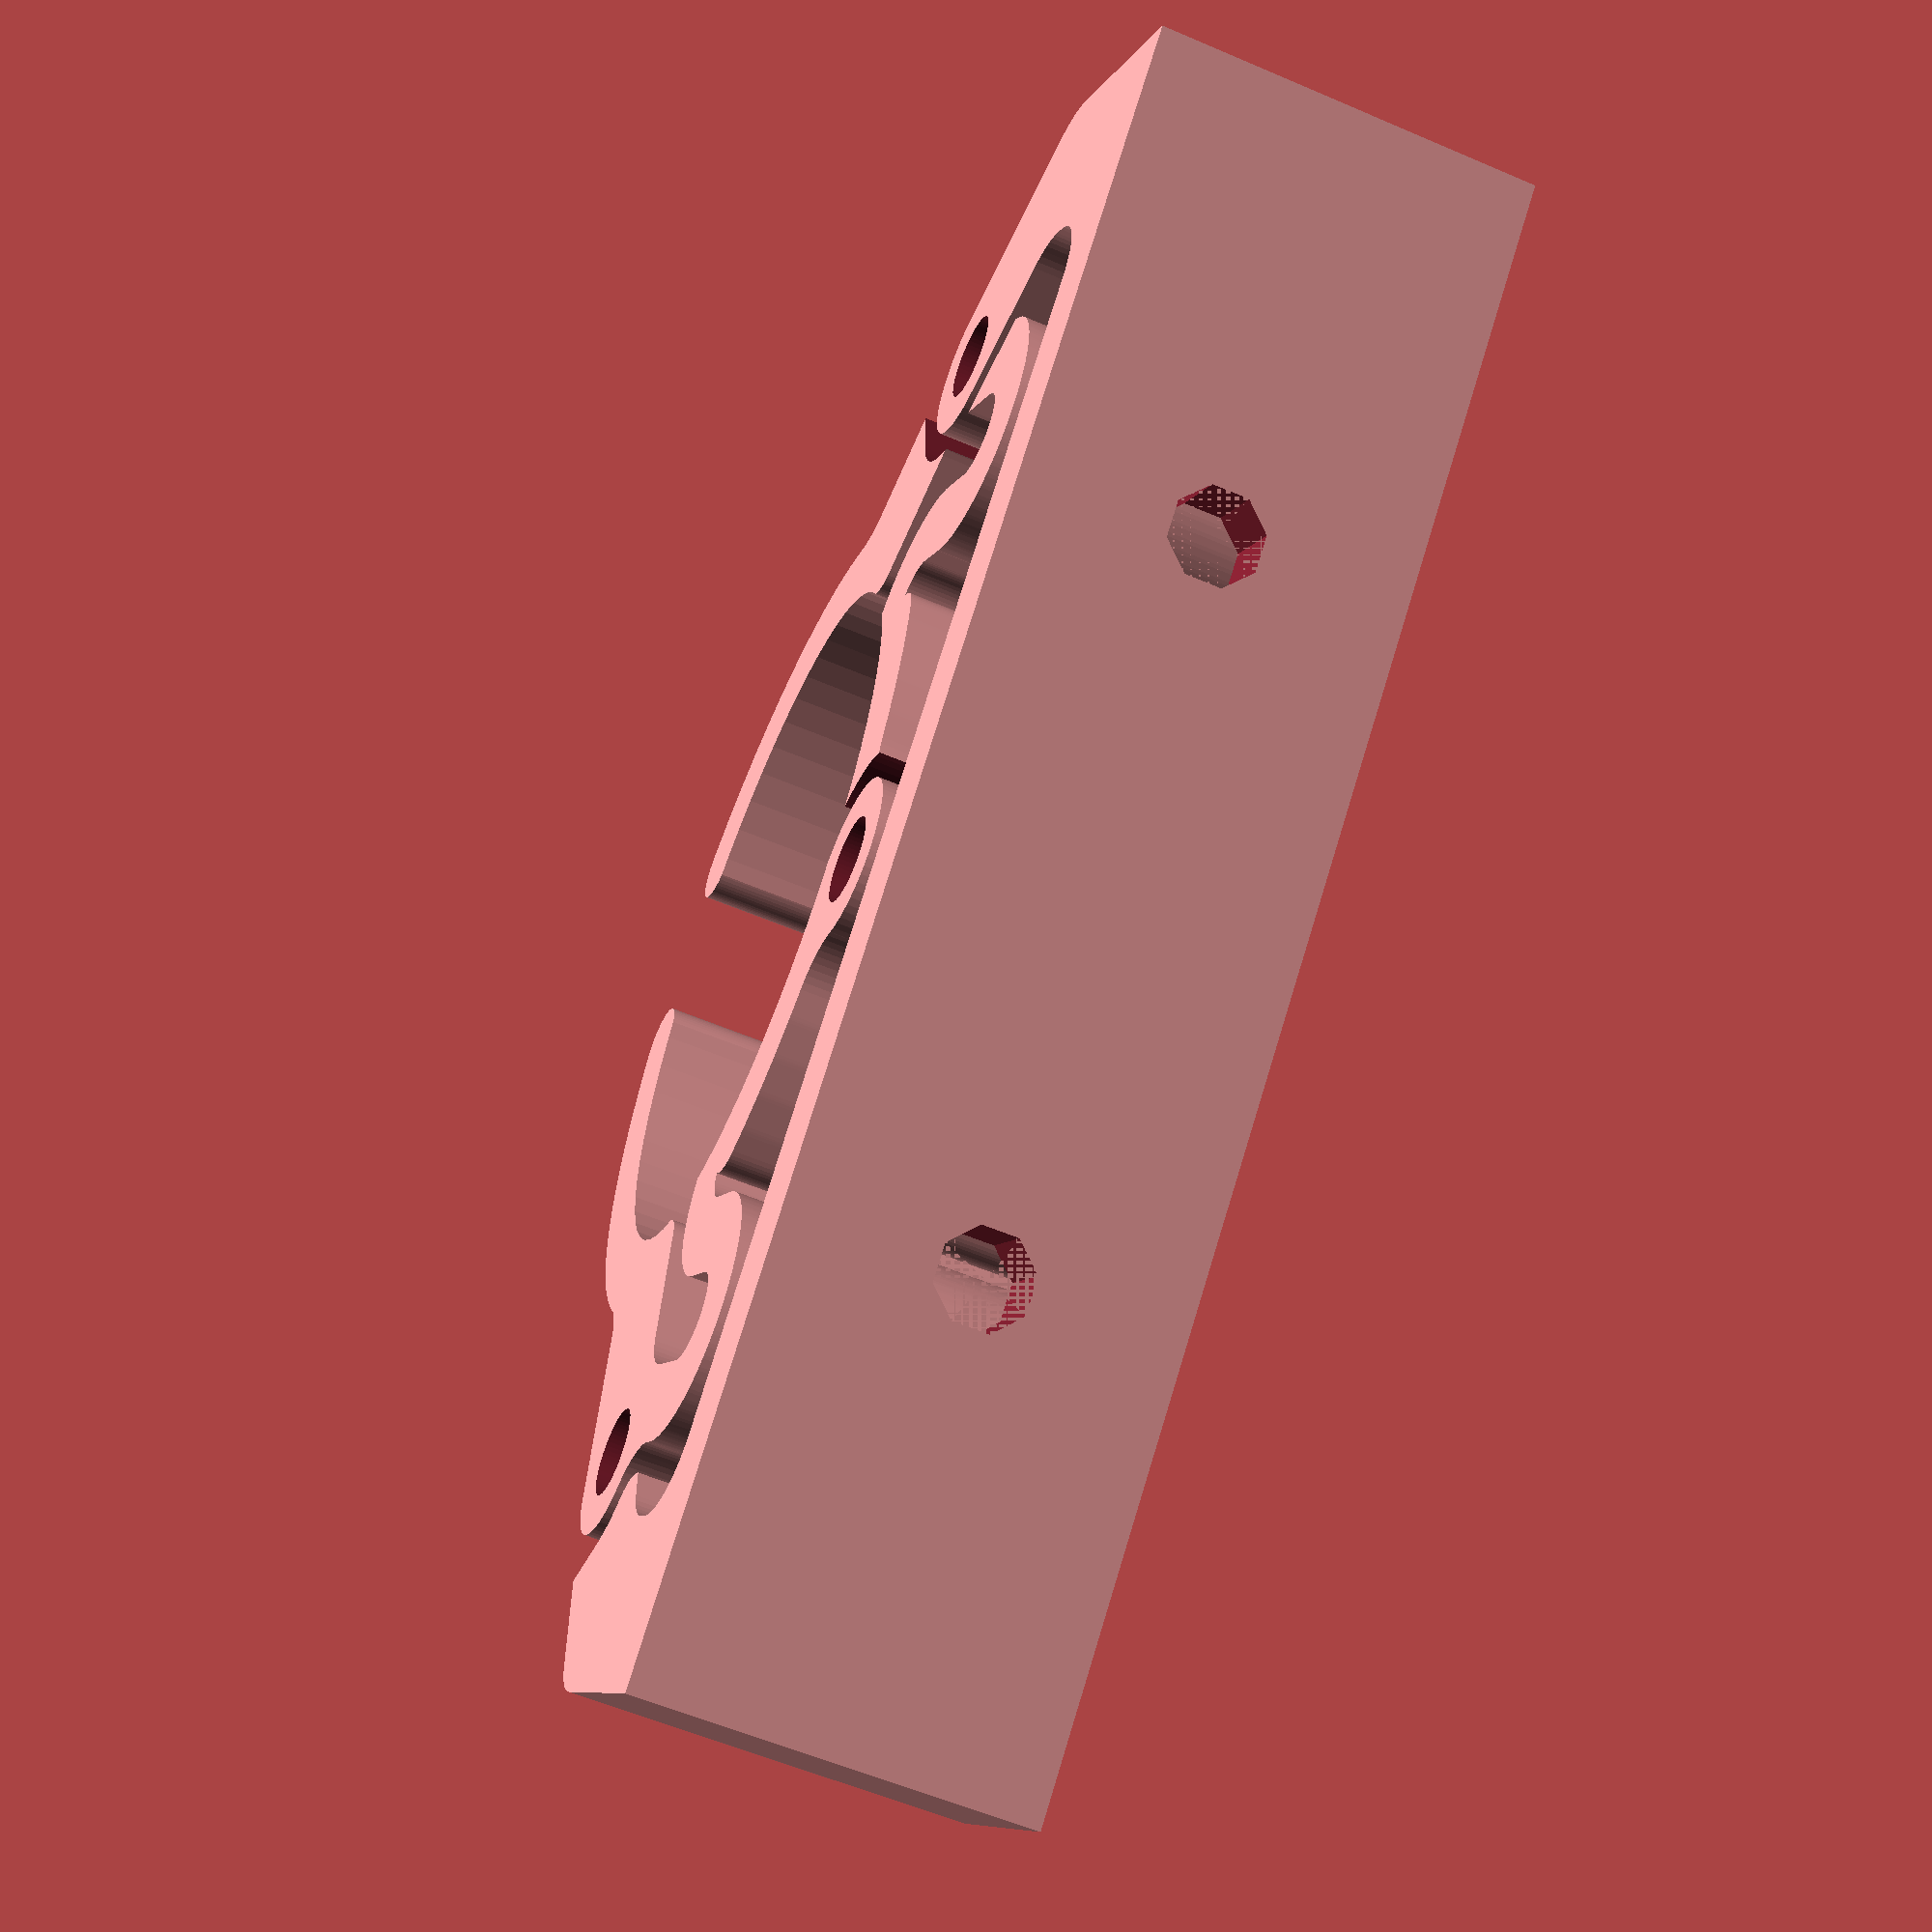
<openscad>
// Customisable Latching Broom Holder by GregFrost
// Licensed under the Creative Commons - Attribution - Non-Commercial - Share Alike license
// © 2017 by GregFrost
// http://www.thingiverse.com/thing:2029895

//The diameter of the broom to be mounted. consider adding a small clearance.
broom_diameter=21.2;

//Total height of the hinge.
hinge_height=16;

wall_offset=-1.6;
extra_mount_thickness=-0;

//The vertical gap where the layers should break.
vertical_clearance=0.31;

//Your printer's extruded width.
extruded_width=0.4;

//Number of passes of filament surrounding hinge holes. 
//The the thickness of the rest of the model is about double this.
num_filament_passes=4;

//Diameter of the holes for the hinge pins.
hinge_pin_hole_diameter=3.5;
hinge_pin_bottom_cap=0;

//Space around hinge parts.
hinge_clearance=1.2;

//The diameter of the wall mounting holes.
mount_screw_diameter=4;

//The depth of the countersunk hole for the mount screws.
mount_screw_countersunk_depth=0;

//For panheads to sit below the surface of the mounting plate. Set to 0 for conical countersink.
mount_screw_counterbore_diameter=0;

//Used for a half filament width inset on the first later to enable squishing without a lip.
first_layer_height=0.3;

//Determines whether the half filament width inset is applied.
//The customiser is too slow to provide a preview when it is applied.
apply_first_layer_inset=0;//[1:Yes,0:No]

/////////////////////////////////////////////////////////////////////////////////////////////////

// The arbitrary part with first layer inset. 
module inset_first_layer(inset_height=0.31,inset_width=0.2)
{ 
    difference()
    { 
        children();

        translate([0,0,-1])
        linear_extrude(height=inset_height+1)
        difference()
        {
            offset(r = inset_width) 
            projection(cut=true) 
            translate([0,0,-inset_height])
            children();

            offset(r = -inset_width) 
            projection(cut=true) 
            translate([0,0,-inset_height])
            children();
        }
    } 
} 

show_cross_section=false;

//This controls the angle of the hinge loop. 
//For small diameters it is necessary to reduce the angle so it doesnt join the front support arm.
x=(broom_diameter >= 12)?48:(48-(12-broom_diameter)*4);
t=extruded_width*num_filament_passes;
$fn=64;
epsilon=0.01;
final_angle=78;

spacing=3;

A=[0,broom_diameter/2+t+hinge_pin_hole_diameter/2];
B=(broom_diameter/2+t*2+hinge_pin_hole_diameter/2)*[sin(x),cos(x)];
B2=[B[0]+hinge_pin_hole_diameter/2+t,B[1]];
C=[B2[0],A[1]-t];
D=[C[0]+t+hinge_pin_hole_diameter/2,C[1]];
E=[D[0]+t+hinge_pin_hole_diameter/2,D[1]];
F=[E[0],broom_diameter/2*0.6];
F2=[F[0]+hinge_pin_hole_diameter/2,F[1]];
G=[broom_diameter/2+t+hinge_pin_hole_diameter/2,0];

I=F2+(2*t+spacing)*[1,1];
J=[I[0],A[1]+hinge_pin_hole_diameter/2+t+spacing+t+wall_offset];

K=(broom_diameter/2+t)*[cos(final_angle),-sin(final_angle)];

// Locate key design waypoints.
*translate(B)
color("blue")
cylinder(d=1,h=hinge_height*1.5);

*broom_pad();

module broom_shape()
{
  //hull()
  {
    scale([28/21,1]) circle(d=broom_diameter);
    *translate([broom_diameter*-.25,broom_diameter*-.5]) square([broom_diameter/2,broom_diameter/2]);
  }
}
module broom_pad()
{
  intersection() {
    broom();
    for(m=[0,1]) mirror([m,0]) translate([broom_diameter*-.5,broom_diameter*-.5]) cube([broom_diameter/3,broom_diameter/2-2,hinge_height]);
  }
}
module broom()
{
  translate([0,0,-.01]) rotate_extrude(){
    intersection() {
      square([broom_diameter/2,hinge_height+.02]);
      translate([broom_diameter/2,hinge_height/2])
        scale([0.125,1]) circle(d=hinge_height,$fn=50);
    }
  }
}

module arc(r1=1,r2=2,angle=45)
{
	difference()
	{
		intersection()
		{
			circle(r=r2);
			translate([-r2*3/2,0])
			square(3*r2);
			rotate(angle-180)
			translate([-r2*3/2,0])
			square(3*r2);
		}
		circle(r=r1);
	}
}

module hinge1()
{
  difference() {
  union() {
	translate(A) 
	circle(d=hinge_pin_hole_diameter);
	
	*rotate(90-x)
	arc(r1=broom_diameter/2+t,r2=broom_diameter/2+t+epsilon,angle=x);
    intersection() {
        offset(extruded_width*num_filament_passes)
          broom_shape();
          translate([0,0]) rotate([0,0,0]) square([broom_diameter/2,broom_diameter*2]);
      }
  }
  
    offset(extruded_width*num_filament_passes-.1)
    broom_shape();
}
}

module hinge2()
{
  union(){
	translate(B)
	rotate(-x-90)
	arc(r1=t+hinge_pin_hole_diameter/2,r2=t+hinge_pin_hole_diameter/2+epsilon,angle=90+x);

	translate(B2)
	square([epsilon,C[1]-B2[1]]);

	translate(D)
	arc(r1=t+hinge_pin_hole_diameter/2,r2=t+hinge_pin_hole_diameter/2+epsilon,angle=180);
  }
}

module hinge3()
{
  difference() {
    union(){
      translate(F)
      square([epsilon,E[1]-F[1]]);

      hull()
      {
        translate(F+[hinge_pin_hole_diameter/2,0])
        circle(d=hinge_pin_hole_diameter);
      
        translate(G)
        circle(d=hinge_pin_hole_diameter);
      }

      *rotate(-final_angle)
      arc(r1=broom_diameter/2+t,r2=broom_diameter/2+t+epsilon,angle=final_angle);
    
      intersection() {
        offset(extruded_width*num_filament_passes)
          broom_shape();
          translate([4.2,0]) rotate([0,0,270]) square([broom_diameter*2,broom_diameter*2]);
      }
    }
    offset(extruded_width*num_filament_passes-.1)
    broom_shape();
  }
}

module hinge_holes()
{
        translate(A)
        circle(d=hinge_pin_hole_diameter);
        translate(F2)
        circle(d=hinge_pin_hole_diameter);
}

module hinge()
{
    difference ()
    {
        z=3;
    
        union()
        {
            offset(r=-z)
            offset(r=t+z)
            hinge1();
            
            offset(r=t)
            hinge2();
    
            offset(r=-z)
            offset(r=t+z)
            hinge3();
        }

        broom_shape();
    }
}

module hinge_clearance()
{
    offset(r=hinge_clearance)
    hinge();

    translate(F2)
    rotate(90)
    translate(-F2)
    offset(r=hinge_clearance)
    hinge();
}

module hinge_cone()
{
    cylinder(d1=hinge_pin_hole_diameter+2*t-2.1*extruded_width,d2=0,h=hinge_pin_hole_diameter+2*t-2.1*extruded_width);
}

module right_hinge()
{
    difference()
    {
        linear_extrude(height=hinge_height,convexity=4)
        hinge();
        
        translate([0,0,hinge_pin_bottom_cap-.01])
        linear_extrude(height=hinge_height+.02,convexity=4)
        hinge_holes();
 
        translate([0,0,hinge_height/4-vertical_clearance/2])
        linear_extrude(height=hinge_height/2+vertical_clearance,convexity=4)
        union()
        {
            mount_clearance();
            translate(A)
            circle(d=hinge_pin_hole_diameter+2*t+2*hinge_clearance,h=hinge_height/4+vertical_clearance/2+1);
        }

        translate([0,0,hinge_height*3/4+vertical_clearance/2-epsilon])
        translate(A)
        hinge_cone();
        
        translate([0,0,hinge_height*3/4+vertical_clearance/2-epsilon])
        translate(F2)
        hinge_cone();
    }
}

module left_hinge()
{
    mirror([1,0,0])
    difference()
    {
        linear_extrude(height=hinge_height,convexity=4)
        hinge();
 
        translate([0,0,hinge_pin_bottom_cap-.01])
        linear_extrude(height=hinge_height,convexity=4)
        hinge_holes();
        
        for (z=[-1,hinge_height*3/4-vertical_clearance/2])
        translate([0,0,z])
        linear_extrude(height=hinge_height/4+vertical_clearance/2+1,convexity=4)
        union()
        {
            mount_clearance();
            translate(A)
            circle(d=hinge_pin_hole_diameter+2*t+2*hinge_clearance,h=hinge_height/4+vertical_clearance/2+1);
        }
        
        translate([0,0,hinge_height/4+vertical_clearance/2-epsilon])
        translate(F2)
        hinge_cone();

        translate([0,0,hinge_height/4+vertical_clearance/2-epsilon])
        translate(A)
        hinge_cone();
    }
}

module mount1()
{
    translate(F2)
    circle(d=hinge_pin_hole_diameter+2*t);
}
module mount2()
{
    translate(I)
    circle(d=hinge_pin_hole_diameter+2*t);
}
module mount3()
{
  w=hinge_pin_hole_diameter+2*t;
  h=t*2;
    translate(J+[w/-2,-t])
    square([w,t*2+extra_mount_thickness],center=false);
}
module mount4()
{
    translate([0,J[1]-t])
    square([hinge_pin_hole_diameter+2*t,t*2+extra_mount_thickness]);
}

module half_mount()
{
    hull()
    {
        mount1();
        mount2();
    }
    
    hull()
    {
        mount2();
        mount3();
    }
    
    hull()
    {
        mount3();
        mount4();
    }
}

module mount_profile()
offset(r=-3)
offset(delta=3)
{
    half_mount();
    mirror([1,0,0])
    half_mount();
}

module mount_outline()
{
    difference()
    {
        mount_profile();
        offset(r=-0.5)
        mount_profile();
    }
}

*mount_outline();

module mount_clearance()
{
    offset(r=hinge_clearance)
    mount_profile();

    translate(F2)
    rotate(-90)
    translate(-F2)
    offset(r=hinge_clearance)
    mount_profile();
}

*mount_clearance();

module mount_holes()
{
    // Mounting holes.

    //for (z=[2]*hinge_height/4)
    for (z=(hinge_height>=20?[1.25,2.75]:[2])*hinge_height/4)

    for (x=(z>hinge_height/2?[0]:[1,-1])*J[0]*1/2)
    translate([x,J[1]+mount_screw_countersunk_depth,z])
    rotate([90,0,0])
    rotate(180/8)
    {
        translate([0,0,-extra_mount_thickness-t]) cylinder(h=t*t+t+extra_mount_thickness+.5,d=mount_screw_diameter,$fn=8);
            
        translate([0,0,t])
        if (mount_screw_counterbore_diameter>0)
        {
            cylinder(d=mount_screw_counterbore_diameter,
                h=mount_screw_countersunk_depth+epsilon,$fn=8);
        } else 
        {
            cylinder(d1=mount_screw_diameter,
                d2=mount_screw_diameter+(mount_screw_countersunk_depth+epsilon)*2,
                h=mount_screw_countersunk_depth+epsilon,$fn=8);
        }
    }
}

module mount(assembled=false)
{ 
    difference()
    {
        linear_extrude(height=hinge_height,convexity=4)
        mount_profile();
        
        mirror([1,0,0])
        translate([0,0,hinge_height/4-vertical_clearance/2])
        linear_extrude(height=hinge_height/2+vertical_clearance,convexity=4)
        hinge_clearance();
        
        translate([0,0,-1])
        linear_extrude(height=hinge_height/4+vertical_clearance/2+1,convexity=4)
        hinge_clearance();

        translate([0,0,hinge_height-hinge_height/4-vertical_clearance/2])
        linear_extrude(height=hinge_height/4+vertical_clearance/2+1,convexity=4)
        hinge_clearance();
        
        translate(F2)
        translate([0,0,hinge_pin_bottom_cap-.01])
        cylinder(d=hinge_pin_hole_diameter,h=hinge_height+2);

        mirror([1,0,0])
        translate(F2)
        translate([0,0,hinge_pin_bottom_cap-.01])
        cylinder(d=hinge_pin_hole_diameter,h=hinge_height+2);

        translate([0,0,hinge_height/4+vertical_clearance/2-epsilon])
        translate(F2)
        hinge_cone();
        
        mirror([1,0,0])
        translate([0,0,hinge_height*3/4+vertical_clearance/2-epsilon])
        translate(F2)
        hinge_cone();

        mount_holes();
    }
}

module assembled()
{
    left_hinge();
    right_hinge();
    
    mount(assembled=true);

    if (!show_cross_section)
    {
        // The broom handle.
        *translate([0,0,-hinge_height/2])
         %linear_extrude(hinge_height*2) broom_shape();
    }
}


module assembled_and_inset()
{
    if (apply_first_layer_inset)
    {
        inset_first_layer(inset_height=first_layer_height*1.01,inset_width=extruded_width/2)
        {
            assembled();
        }
    }
    else
    {
        assembled();
    }
}

if (show_cross_section)
{
    intersection()
    {
        assembled_and_inset();
        translate([0,F[1]])
        cube(100);
    }
}
else
{
    assembled_and_inset();
}

</openscad>
<views>
elev=236.5 azim=315.7 roll=114.3 proj=p view=wireframe
</views>
